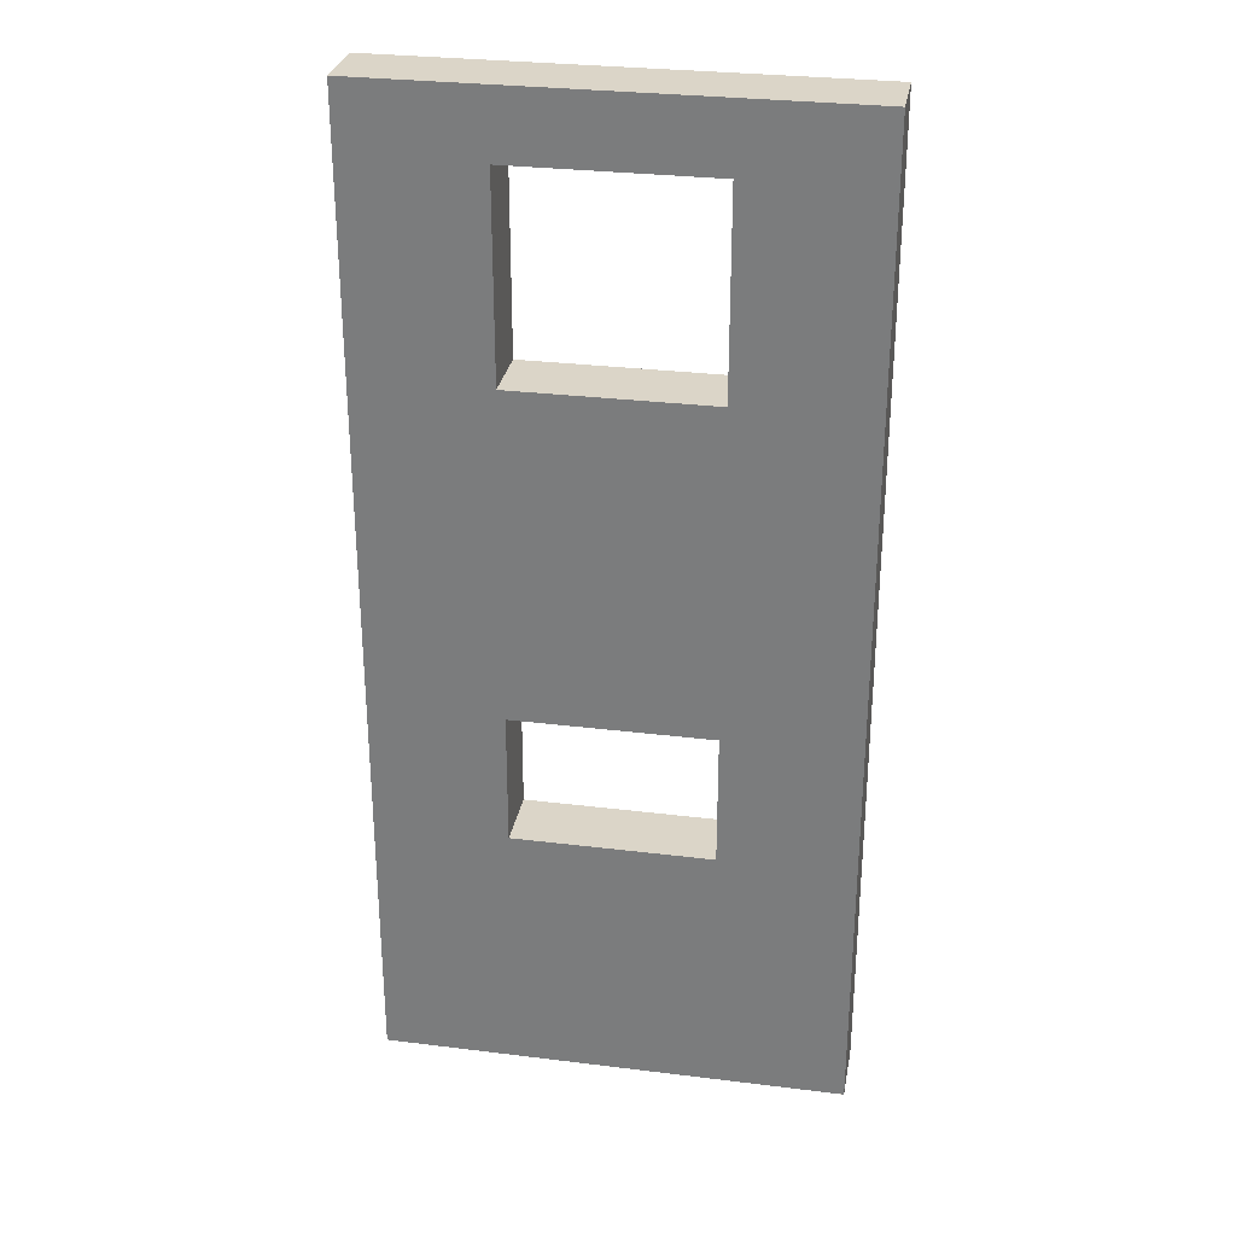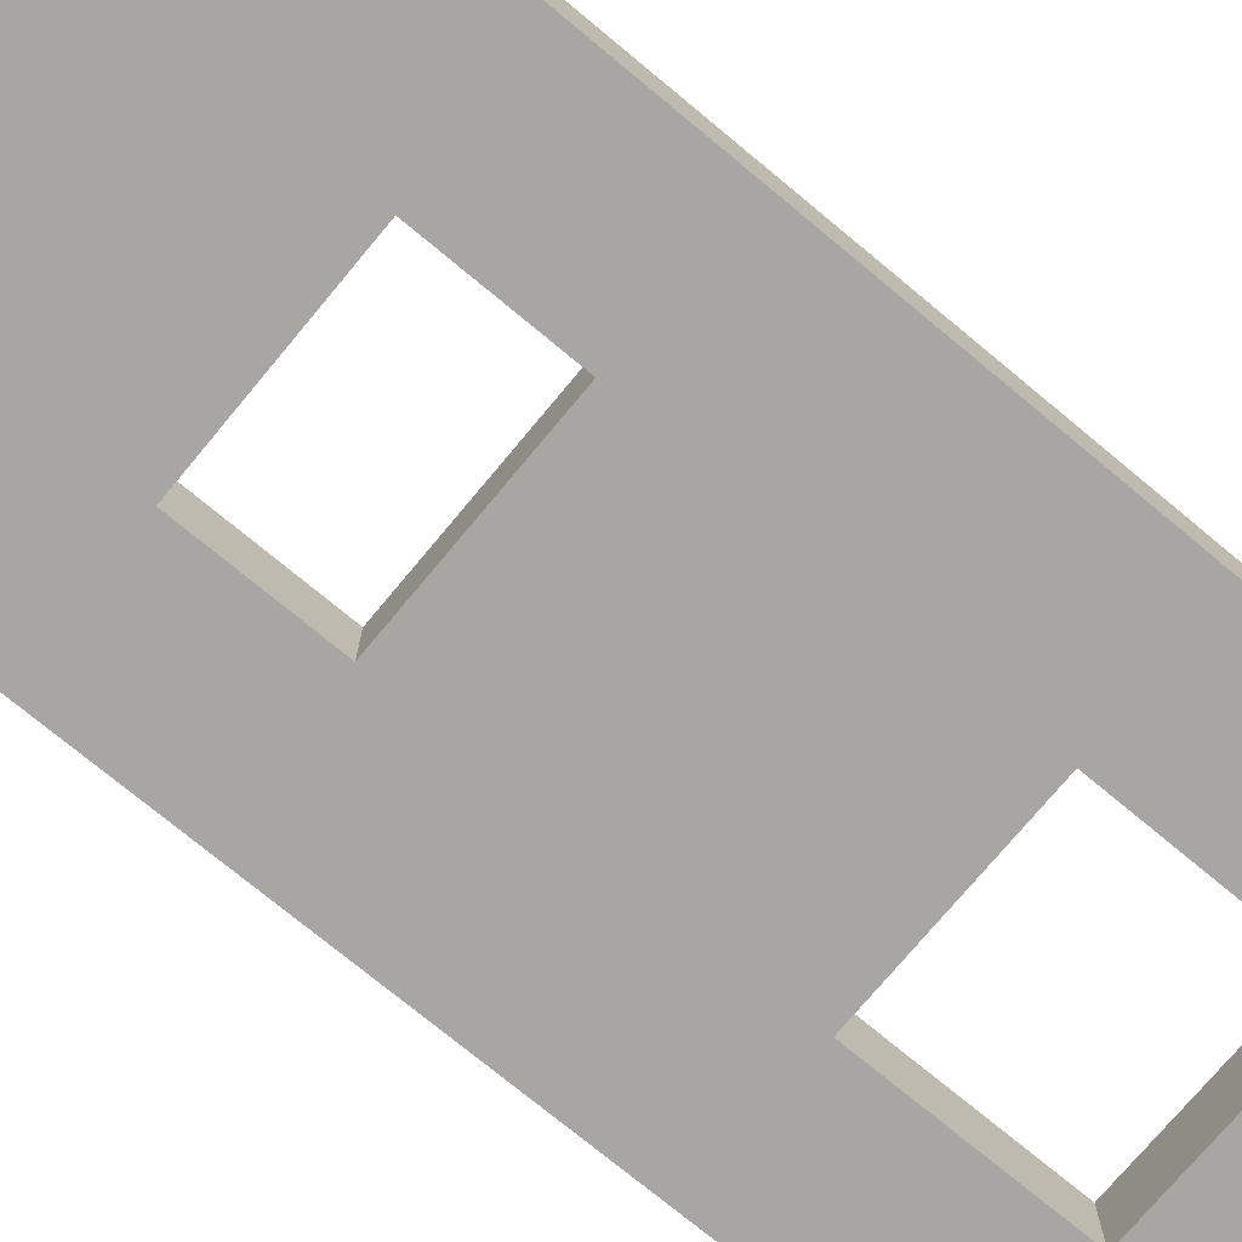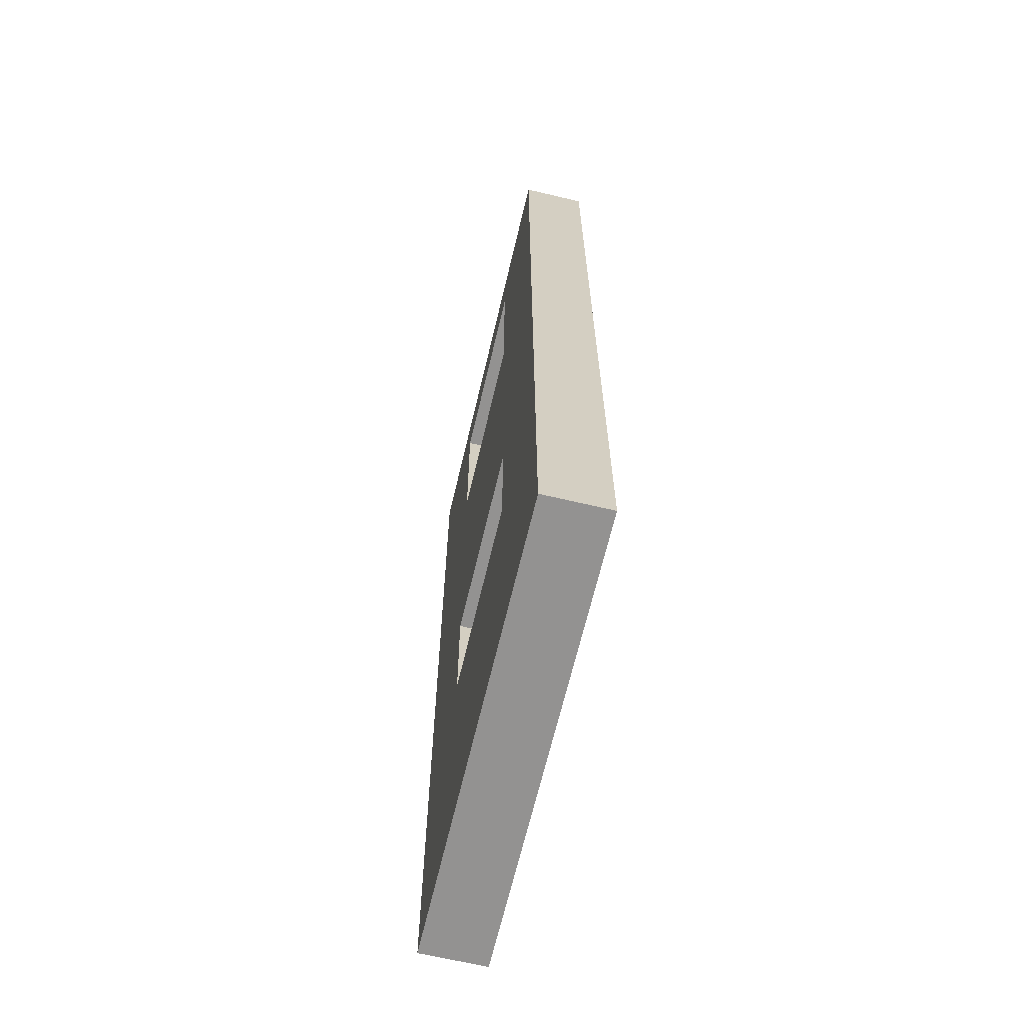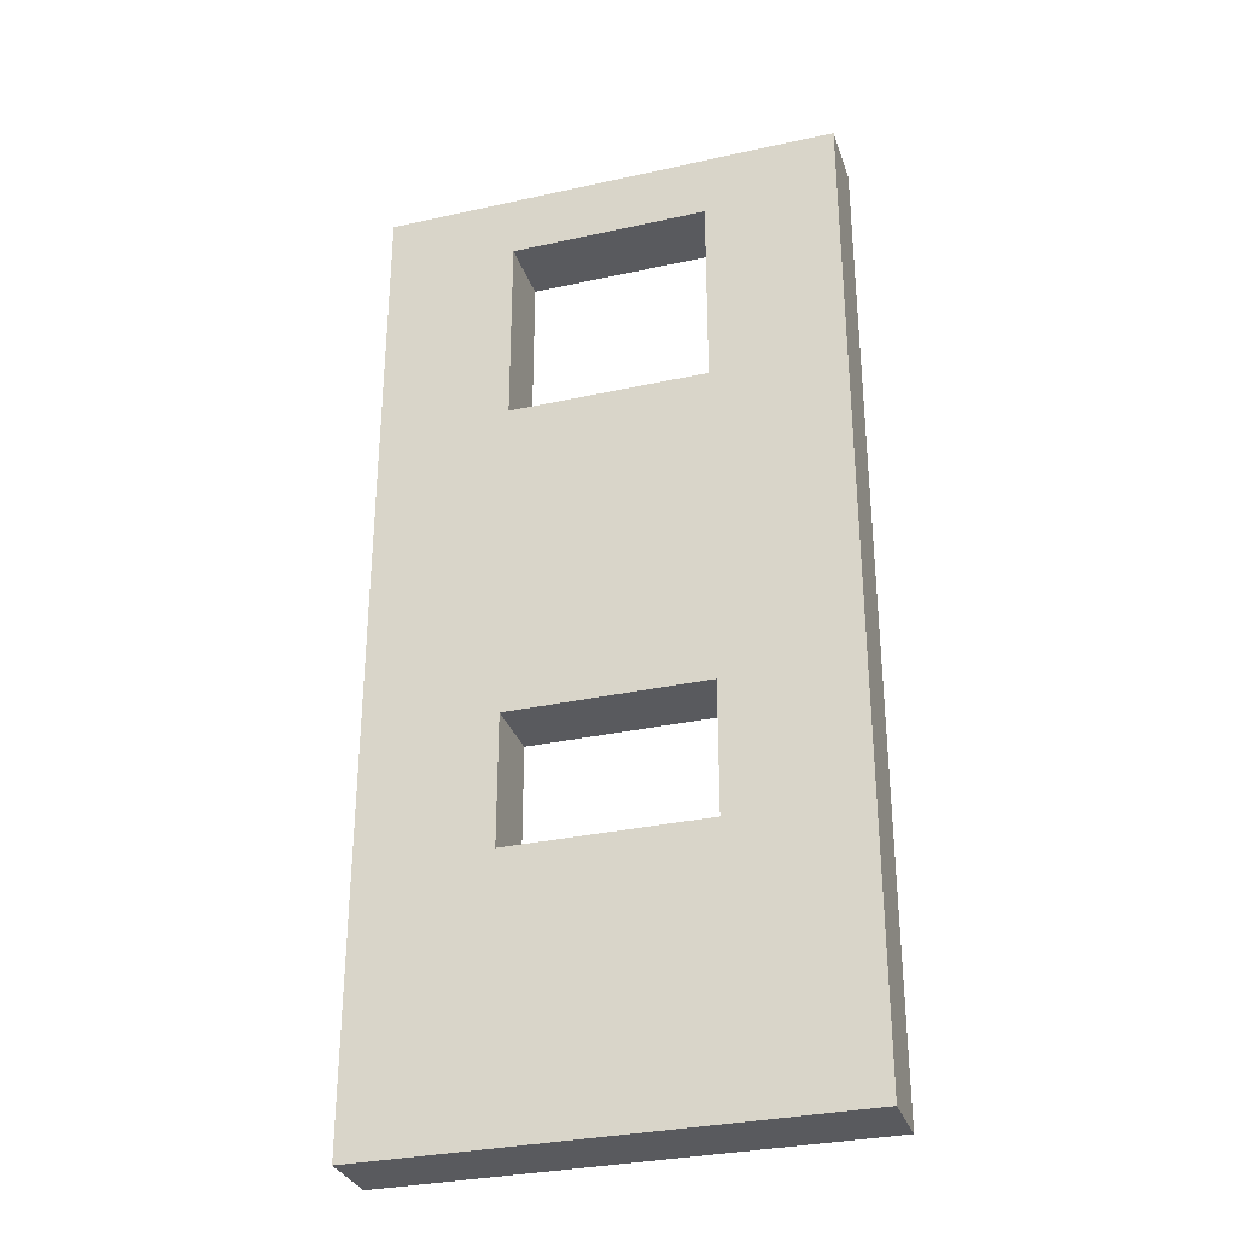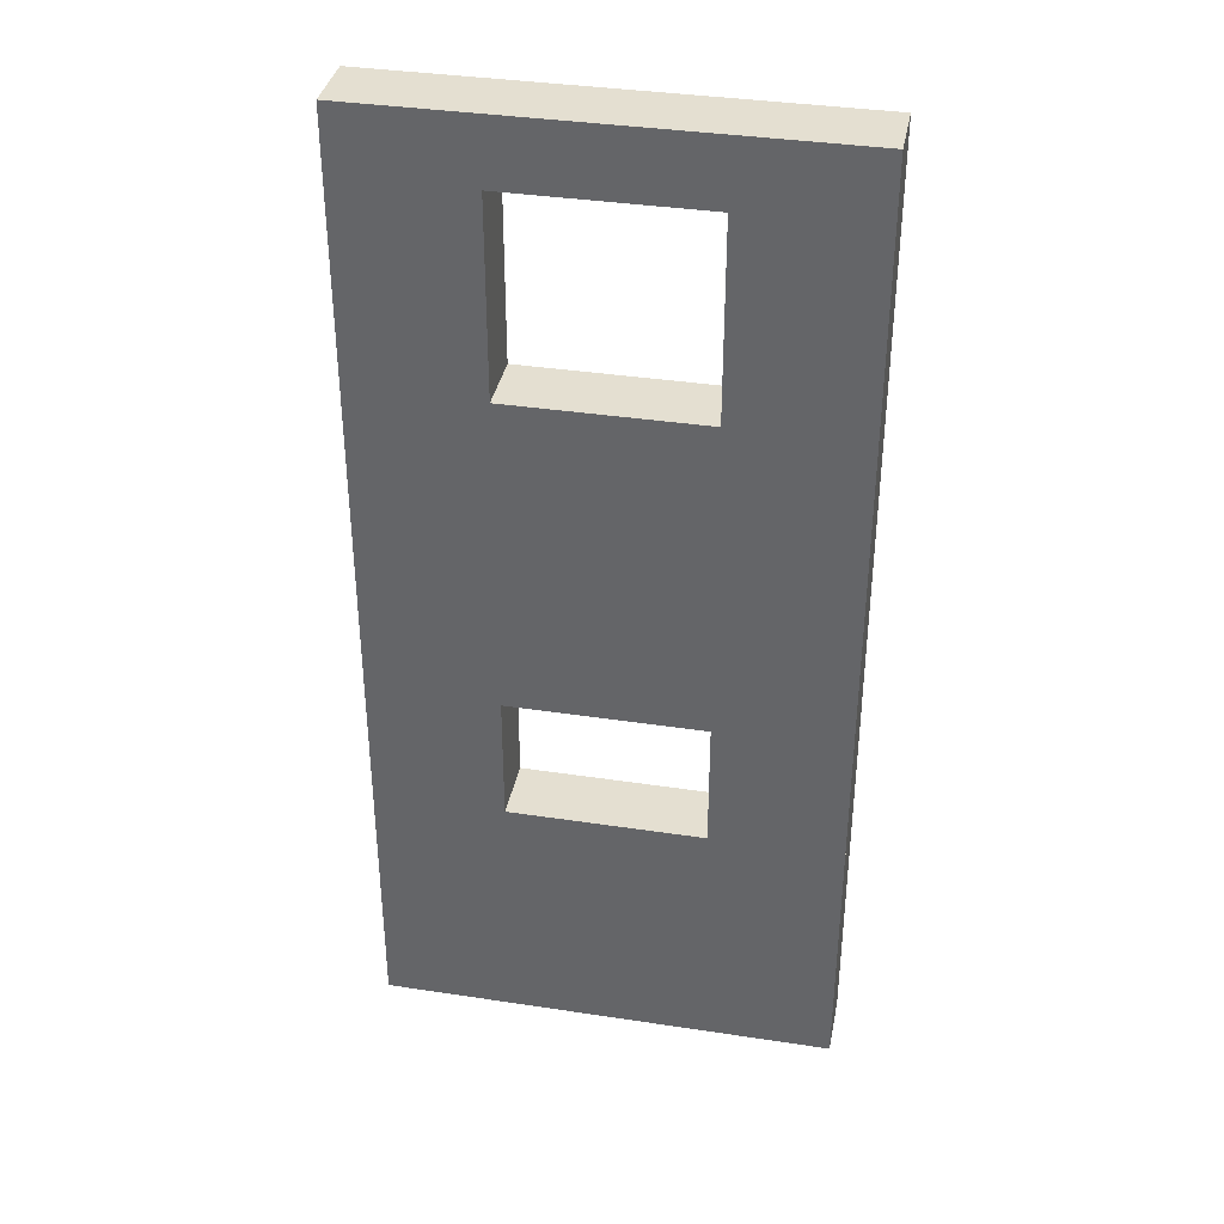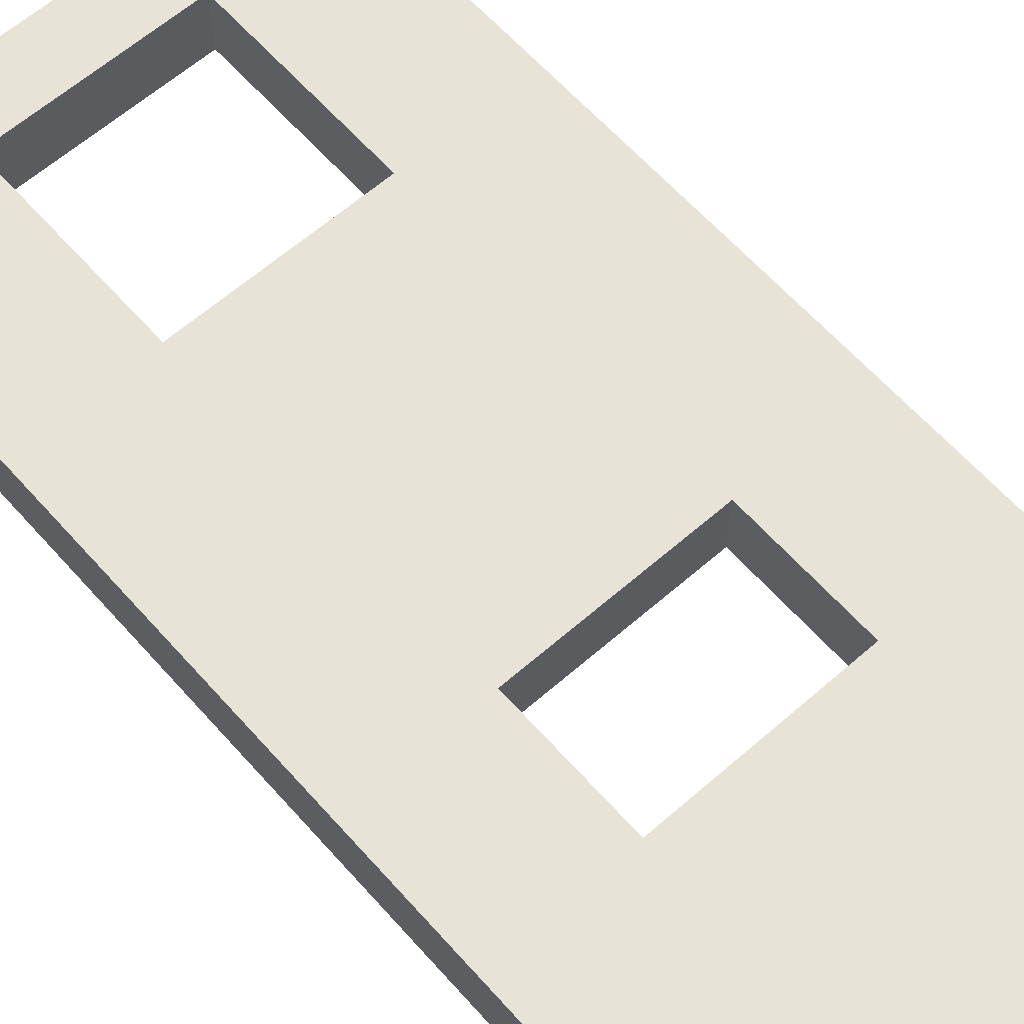
<metadata>
{"format":"obj","ext":"obj","renderer":"f3d","projection":"perspective","resolution":1024,"background":"white","views":[{"elev":29.6,"azim":-169.7,"up":"+Y"},{"elev":-74.1,"azim":50.3,"up":"+Z"},{"elev":-66.4,"azim":76.7,"up":"+Y"},{"elev":-31.7,"azim":17.4,"up":"+Y"},{"elev":36.8,"azim":11.1,"up":"+Y"},{"elev":62.4,"azim":-41.5,"up":"+Z"}]}
</metadata>
<code>
o Cube.002
v -3 -3 1
v -3 -1 1
v -3 -3 -0
v -3 -1 0
v -2 -3 1
v -2 -1 1
v -2 -3 0
v -2 -1 0
v -3 1 1
v -3 1 0
v -2 1 0
v -2 1 1
v -3 3 1
v -3 3 0
v -2 3 0
v -2 3 1
v -3 5 1
v -3 5 0
v -2 5 0
v -2 5 1
v -3 7 1
v -3 7 0
v -2 7 0
v -2 7 1
v -3 8 1
v -3 8 0
v -2 8 0
v -2 8 1
v -3 11 1
v -3 11 0
v -2 11 0
v -2 11 1
v -3 12 1
v -3 12 0
v -2 12 0
v -2 12 1
v -1 -1 0
v -1 -3 0
v -1 -3 1
v -1 -1 1
v -1 1 0
v -1 1 1
v -1 3 0
v -1 3 1
v -1 5 0
v -1 5 1
v -1 7 0
v -1 7 1
v -1 8 0
v -1 8 1
v -1 11 0
v -1 11 1
v -1 12 0
v -1 12 1
v 2 -1 0
v 2 -3 0
v 2 -3 1
v 2 -1 1
v 2 1 0
v 2 1 1
v 2 3 0
v 2 3 1
v 2 5 0
v 2 5 1
v 2 7 0
v 2 7 1
v 2 8 0
v 2 8 1
v 2 11 0
v 2 11 1
v 2 12 0
v 2 12 1
v 3 -1 0
v 3 -3 0
v 3 -3 1
v 3 -1 1
v 3 1 0
v 3 1 1
v 3 3 0
v 3 3 1
v 3 5 0
v 3 5 1
v 3 7 0
v 3 7 1
v 3 8 0
v 3 8 1
v 3 11 0
v 3 11 1
v 3 12 0
v 3 12 1
v 4 -1 0
v 4 -3 0
v 4 -3 1
v 4 -1 1
v 4 1 0
v 4 1 1
v 4 3 0
v 4 3 1
v 4 5 0
v 4 5 1
v 4 7 0
v 4 7 1
v 4 8 0
v 4 8 1
v 4 11 0
v 4 11 1
v 4 12 0
v 4 12 1
v 2 8 1
v 3 8 1
v 2 1 0
v 2 1 1
v 2 8 0
v 3 1 0
v 3 1 1
v 3 8 0
v 4 1 0
v 4 1 1
v 4 8 0
v 4 8 1
f 1 2 4 3
f 3 4 8 7
f 8 11 41 37
f 5 6 2 1
f 3 7 5 1
f 8 4 10 11
f 11 15 43 41
f 6 5 39 40
f 4 2 9 10
f 2 6 12 9
f 13 16 20 17
f 10 9 13 14
f 9 12 16 13
f 11 10 14 15
f 19 18 22 23
f 15 14 18 19
f 27 31 51 49
f 14 13 17 18
f 5 7 38 39
f 7 8 37 38
f 18 17 21 22
f 17 20 24 21
f 25 28 32 29
f 22 21 25 26
f 21 24 28 25
f 23 22 26 27
f 36 32 52 54
f 27 26 30 31
f 15 19 45 43
f 26 25 29 30
f 35 34 33 36
f 30 29 33 34
f 29 32 36 33
f 31 30 34 35
f 45 47 65 63
f 42 41 43 44
f 42 40 58 60
f 37 41 59 55
f 43 45 63 61
f 52 51 69 70
f 41 42 60 59
f 50 49 51 52
f 20 16 44 46
f 35 36 54 53
f 16 12 42 44
f 12 6 40 42
f 23 27 49 47
f 19 23 47 45
f 32 28 50 52
f 28 24 48 50
f 31 35 53 51
f 24 20 46 48
f 69 87 116 113
f 67 68 86 85
f 60 58 76 78
f 66 64 82 84
f 72 70 88 90
f 55 59 77 73
f 44 43 61 62
f 53 54 72 71
f 38 37 55 56
f 48 46 64 66
f 51 53 71 69
f 39 38 56 57
f 49 50 68 67
f 54 52 70 72
f 47 49 67 65
f 40 39 57 58
f 50 48 66 68
f 46 44 62 64
f 75 74 92 93
f 83 85 103 101
f 74 73 91 92
f 106 88 110 120
f 85 86 104 103
f 78 76 94 96
f 56 55 73 74
f 65 67 85 83
f 57 56 74 75
f 68 66 84 86
f 64 62 80 82
f 97 98 118 117
f 61 63 81 79
f 58 57 75 76
f 71 72 90 89
f 59 60 78 77
f 69 71 89 87
f 63 65 83 81
f 92 91 94 93
f 94 91 95 96
f 98 97 99 100
f 102 101 103 104
f 100 99 101 102
f 106 105 107 108
f 86 84 102 104
f 82 80 98 100
f 105 106 120 119
f 79 81 99 97
f 76 75 93 94
f 89 90 108 107
f 77 78 96 95
f 87 89 107 105
f 81 83 101 99
f 73 77 95 91
f 90 88 106 108
f 84 82 100 102
f 112 111 114 115
f 115 114 117 118
f 109 113 116 110
f 110 116 119 120
f 88 70 109 110
f 79 97 117 114
f 61 79 114 111
f 98 80 115 118
f 87 105 119 116
f 70 69 113 109
f 62 61 111 112
f 80 62 112 115

</code>
